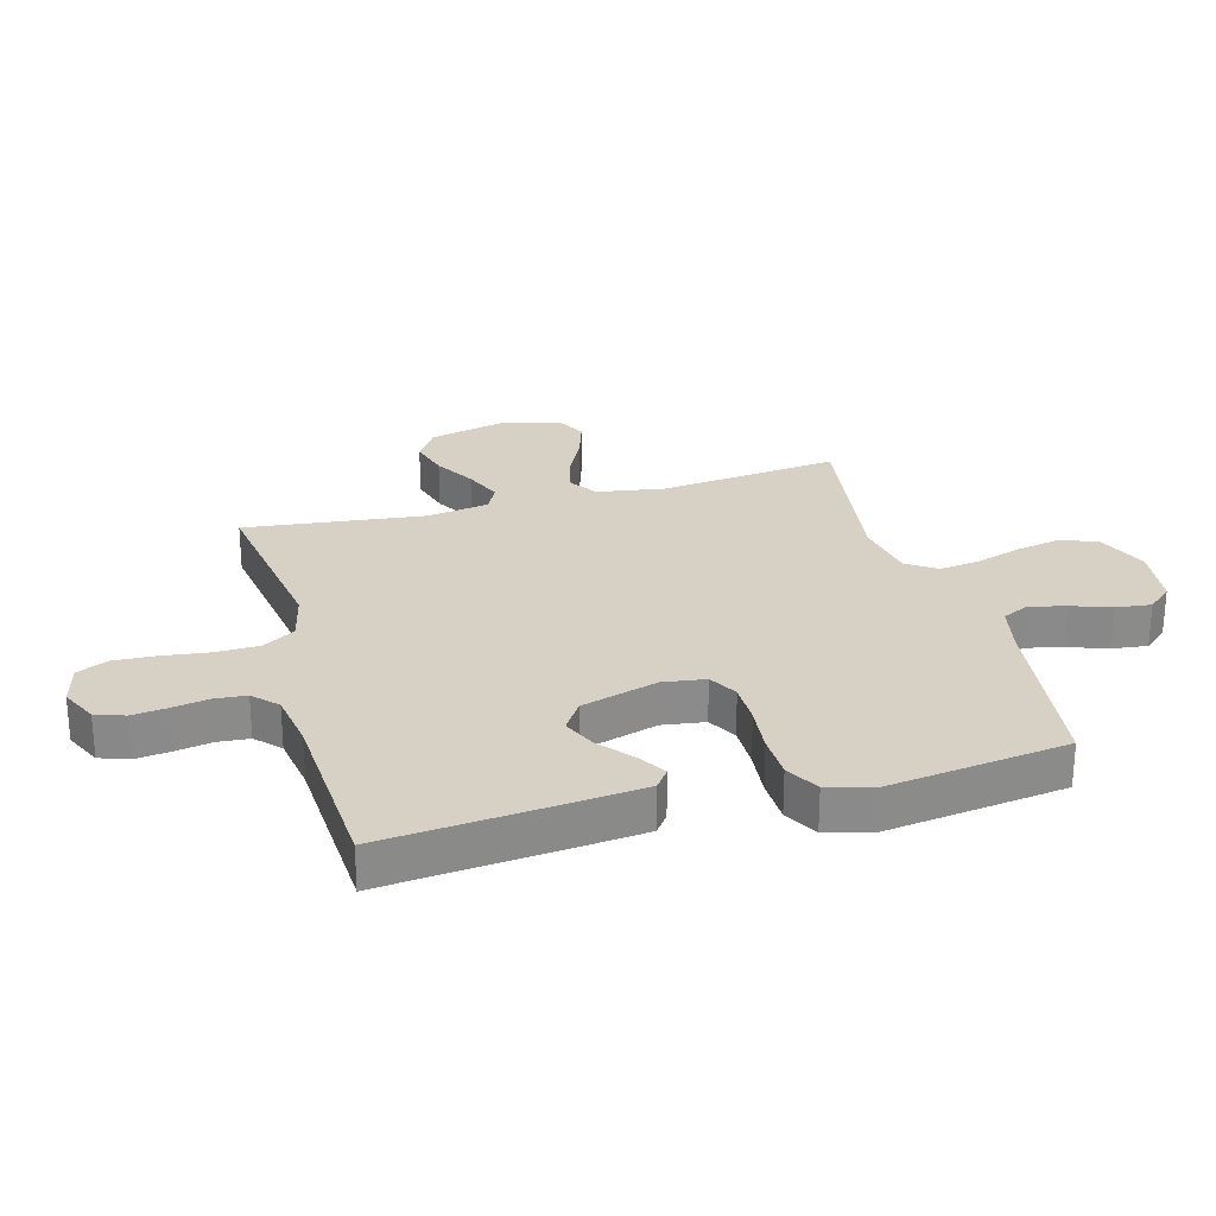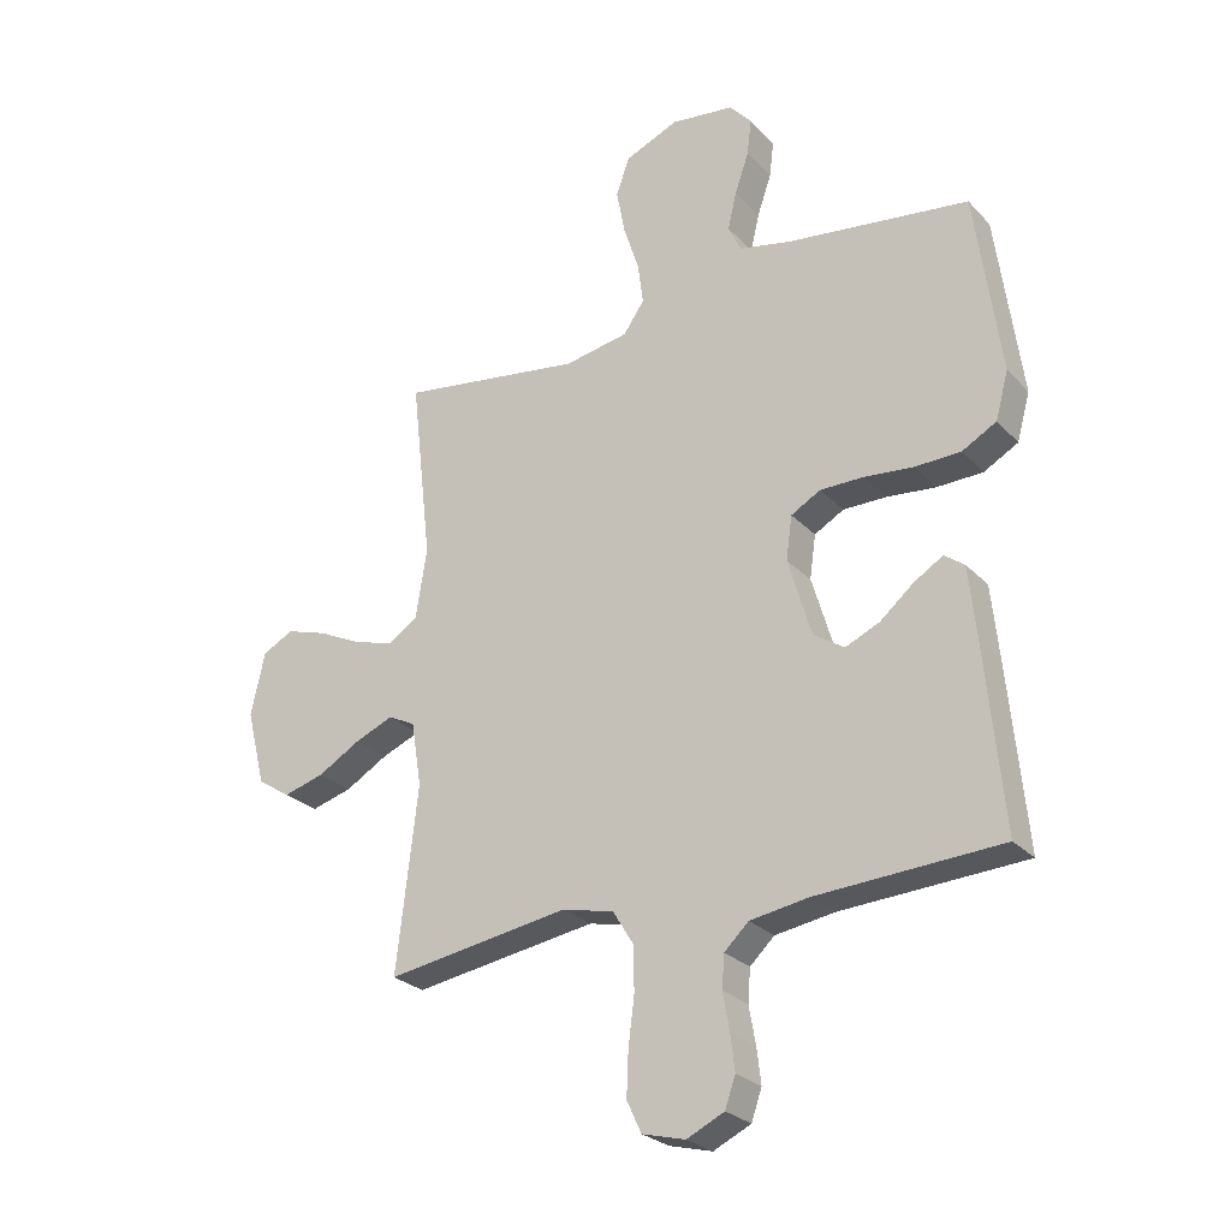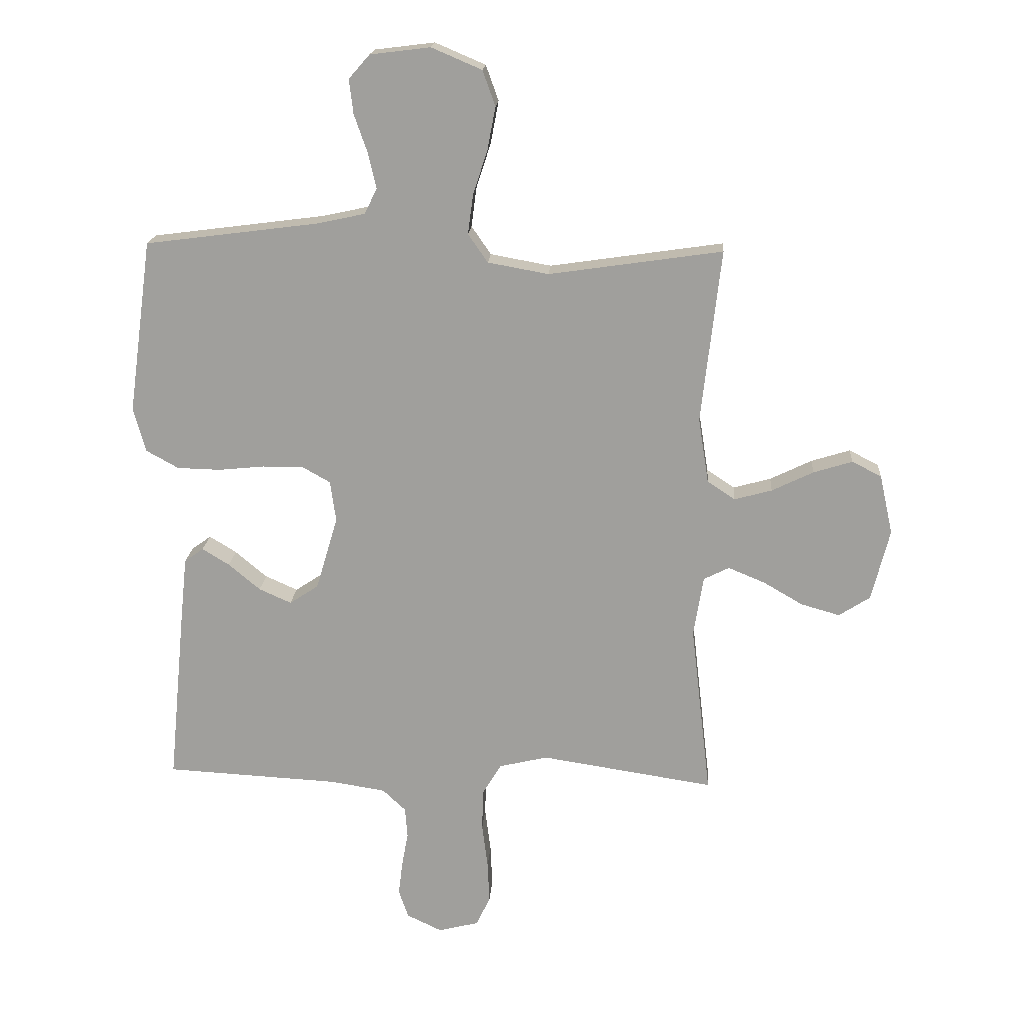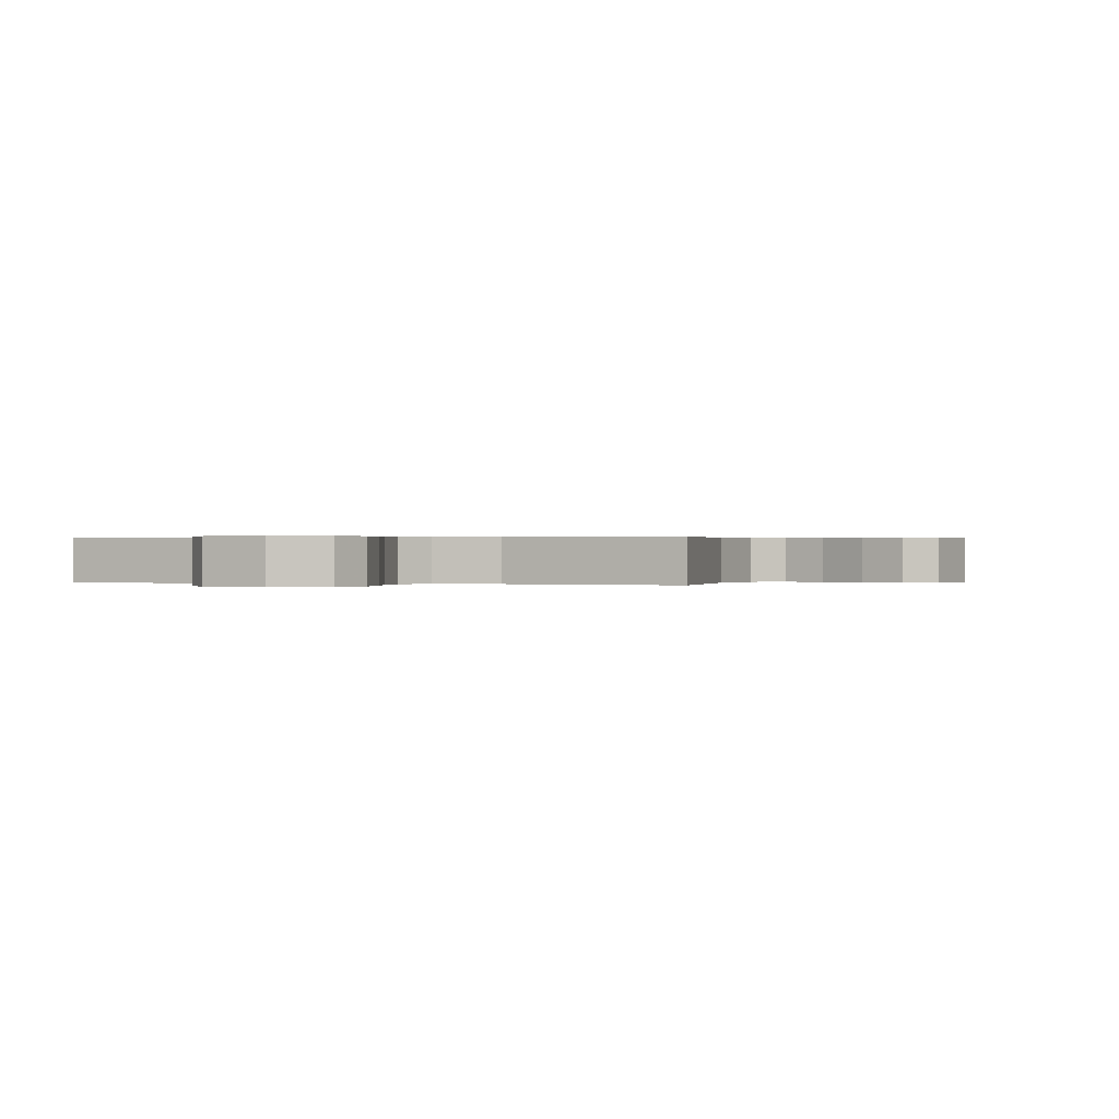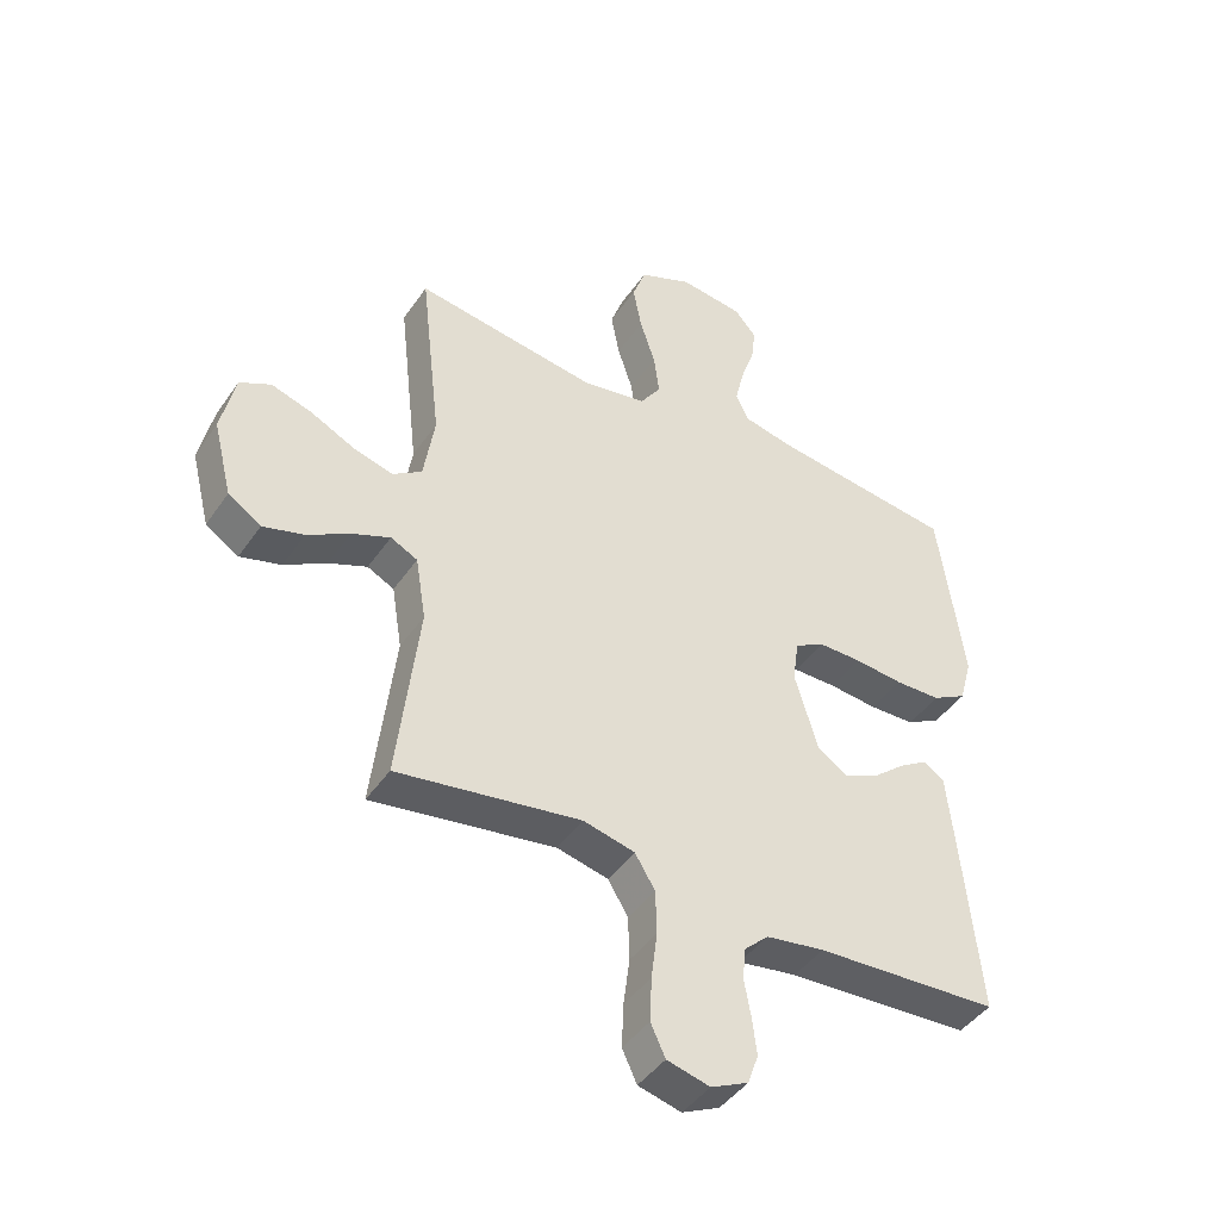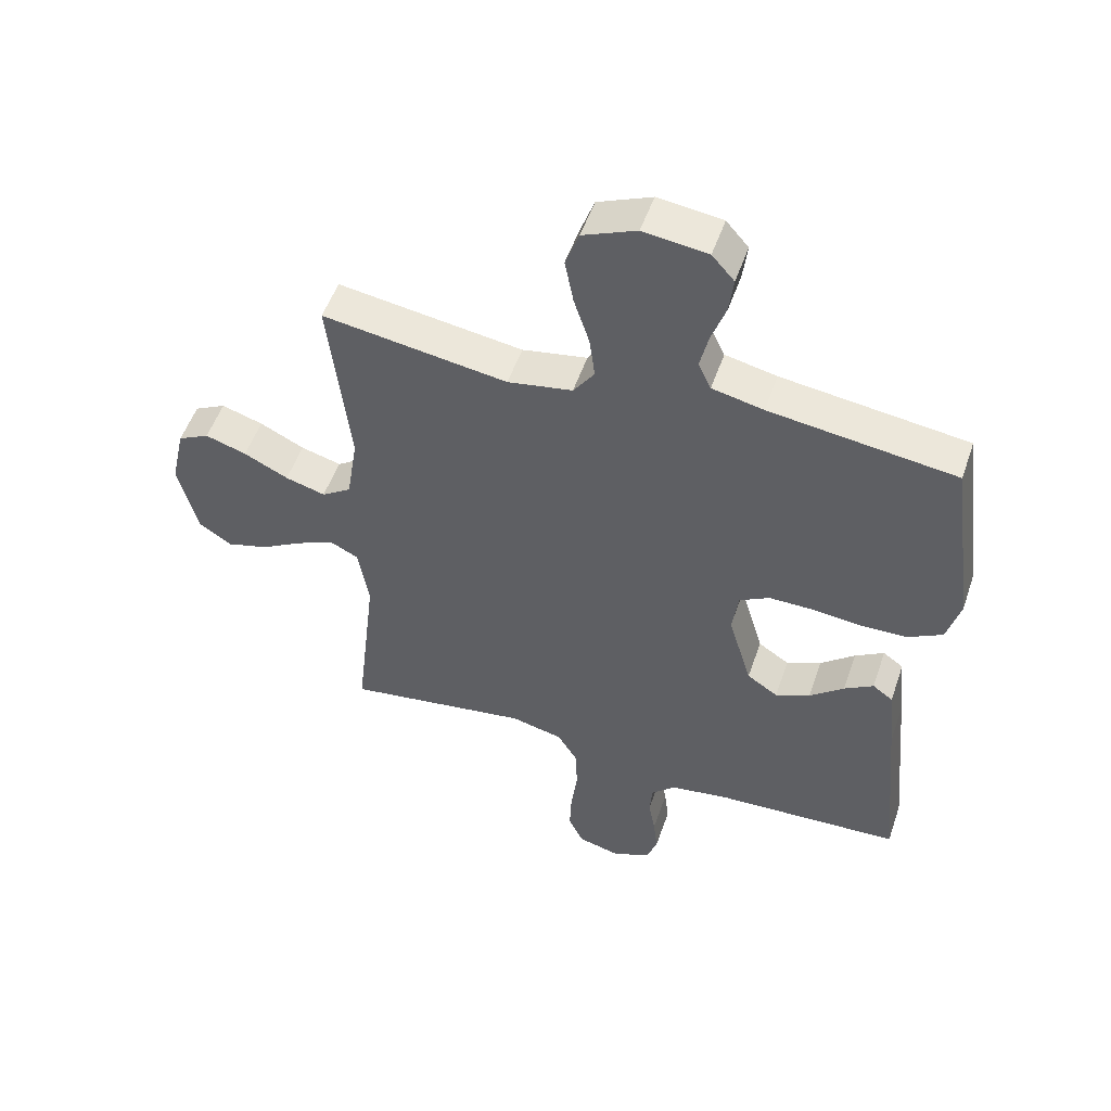
<metadata>
{"format":"obj","ext":"obj","renderer":"f3d","projection":"perspective","resolution":1024,"background":"white","views":[{"elev":26.6,"azim":-105.4,"up":"+Y"},{"elev":-26.3,"azim":-147.2,"up":"+Z"},{"elev":18.1,"azim":4.0,"up":"+Z"},{"elev":0.2,"azim":19.4,"up":"+Y"},{"elev":-43.9,"azim":147.9,"up":"+Z"},{"elev":52.2,"azim":-161.2,"up":"+Z"}]}
</metadata>
<code>
v 0.5 0.07 0.5
v 0.466 0.07 0.2
v 0.484 0.07 0.087
v 0.532 0.07 0.055
v 0.597 0.07 0.073
v 0.669 0.07 0.108
v 0.736 0.07 0.129
v 0.787 0.07 0.103
v 0.81 0.07 0
v 0.779 0.07 -0.124
v 0.725 0.07 -0.159
v 0.658 0.07 -0.14
v 0.589 0.07 -0.1
v 0.526 0.07 -0.074
v 0.482 0.07 -0.096
v 0.465 0.07 -0.2
v 0.5 0.07 -0.5
v 0.2 0.07 -0.454
v 0.116 0.07 -0.474
v 0.083 0.07 -0.528
v 0.081 0.07 -0.6
v 0.091 0.07 -0.678
v 0.094 0.07 -0.75
v 0.07 0.07 -0.801
v 0 0.07 -0.819
v -0.061 0.07 -0.79
v -0.078 0.07 -0.741
v -0.071 0.07 -0.683
v -0.06 0.07 -0.622
v -0.064 0.07 -0.569
v -0.104 0.07 -0.531
v -0.2 0.07 -0.516
v -0.5 0.07 -0.5
v -0.471 0.07 -0.2
v -0.459 0.07 -0.085
v -0.426 0.07 -0.061
v -0.379 0.07 -0.09
v -0.324 0.07 -0.136
v -0.268 0.07 -0.161
v -0.218 0.07 -0.128
v -0.18 0.07 0
v -0.19 0.07 0.071
v -0.238 0.07 0.098
v -0.309 0.07 0.098
v -0.389 0.07 0.09
v -0.464 0.07 0.092
v -0.52 0.07 0.123
v -0.541 0.07 0.2
v -0.5 0.07 0.5
v -0.2 0.07 0.539
v -0.117 0.07 0.557
v -0.096 0.07 0.601
v -0.11 0.07 0.662
v -0.133 0.07 0.728
v -0.14 0.07 0.787
v -0.104 0.07 0.828
v 0 0.07 0.841
v 0.087 0.07 0.804
v 0.109 0.07 0.743
v 0.095 0.07 0.669
v 0.07 0.07 0.592
v 0.061 0.07 0.524
v 0.095 0.07 0.475
v 0.2 0.07 0.456
v 0.5 0 0.5
v 0.466 0 0.2
v 0.484 0 0.087
v 0.532 0 0.055
v 0.597 0 0.073
v 0.669 0 0.108
v 0.736 0 0.129
v 0.787 0 0.103
v 0.81 0 0
v 0.779 0 -0.124
v 0.725 0 -0.159
v 0.658 0 -0.14
v 0.589 0 -0.1
v 0.526 0 -0.074
v 0.482 0 -0.096
v 0.465 0 -0.2
v 0.5 0 -0.5
v 0.2 0 -0.454
v 0.116 0 -0.474
v 0.083 0 -0.528
v 0.081 0 -0.6
v 0.091 0 -0.678
v 0.094 0 -0.75
v 0.07 0 -0.801
v 0 0 -0.819
v -0.061 0 -0.79
v -0.078 0 -0.741
v -0.071 0 -0.683
v -0.06 0 -0.622
v -0.064 0 -0.569
v -0.104 0 -0.531
v -0.2 0 -0.516
v -0.5 0 -0.5
v -0.471 0 -0.2
v -0.459 0 -0.085
v -0.426 0 -0.061
v -0.379 0 -0.09
v -0.324 0 -0.136
v -0.268 0 -0.161
v -0.218 0 -0.128
v -0.18 0 0
v -0.19 0 0.071
v -0.238 0 0.098
v -0.309 0 0.098
v -0.389 0 0.09
v -0.464 0 0.092
v -0.52 0 0.123
v -0.541 0 0.2
v -0.5 0 0.5
v -0.2 0 0.539
v -0.117 0 0.557
v -0.096 0 0.601
v -0.11 0 0.662
v -0.133 0 0.728
v -0.14 0 0.787
v -0.104 0 0.828
v 0 0 0.841
v 0.087 0 0.804
v 0.109 0 0.743
v 0.095 0 0.669
v 0.07 0 0.592
v 0.061 0 0.524
v 0.095 0 0.475
v 0.2 0 0.456
f 58 59 60 61
f 58 61 62
f 57 58 62
f 56 57 62
f 53 54 55 56
f 52 53 56 62
f 51 52 62 63
f 47 48 49 50
f 47 50 51 63
f 44 45 46 47
f 43 44 47 63
f 35 36 37 38
f 35 38 39
f 32 33 34 35
f 31 32 35 39
f 30 31 39 40
f 26 27 28 29
f 24 25 26 29
f 24 29 30
f 21 22 23 24
f 20 21 24 30
f 19 20 30 40
f 16 17 18
f 15 16 18 19
f 10 11 12 13
f 10 13 14
f 9 10 14
f 8 9 14
f 5 6 7 8
f 4 5 8 14
f 3 4 14 15
f 64 1 2
f 42 43 63 64
f 41 42 64 2
f 15 19 40 41
f 2 3 15 41
f 125 124 123 122
f 126 125 122
f 126 122 121
f 126 121 120
f 120 119 118 117
f 126 120 117 116
f 127 126 116 115
f 114 113 112 111
f 127 115 114 111
f 111 110 109 108
f 127 111 108 107
f 102 101 100 99
f 103 102 99
f 99 98 97 96
f 103 99 96 95
f 104 103 95 94
f 93 92 91 90
f 93 90 89 88
f 94 93 88
f 88 87 86 85
f 94 88 85 84
f 104 94 84 83
f 82 81 80
f 83 82 80 79
f 77 76 75 74
f 78 77 74
f 78 74 73
f 78 73 72
f 72 71 70 69
f 78 72 69 68
f 79 78 68 67
f 66 65 128
f 128 127 107 106
f 66 128 106 105
f 105 104 83 79
f 105 79 67 66
f 1 65 66 2
f 2 66 67 3
f 3 67 68 4
f 4 68 69 5
f 5 69 70 6
f 6 70 71 7
f 7 71 72 8
f 8 72 73 9
f 9 73 74 10
f 10 74 75 11
f 11 75 76 12
f 12 76 77 13
f 13 77 78 14
f 14 78 79 15
f 15 79 80 16
f 16 80 81 17
f 17 81 82 18
f 18 82 83 19
f 19 83 84 20
f 20 84 85 21
f 21 85 86 22
f 22 86 87 23
f 23 87 88 24
f 24 88 89 25
f 25 89 90 26
f 26 90 91 27
f 27 91 92 28
f 28 92 93 29
f 29 93 94 30
f 30 94 95 31
f 31 95 96 32
f 32 96 97 33
f 33 97 98 34
f 34 98 99 35
f 35 99 100 36
f 36 100 101 37
f 37 101 102 38
f 38 102 103 39
f 39 103 104 40
f 40 104 105 41
f 41 105 106 42
f 42 106 107 43
f 43 107 108 44
f 44 108 109 45
f 45 109 110 46
f 46 110 111 47
f 47 111 112 48
f 48 112 113 49
f 49 113 114 50
f 50 114 115 51
f 51 115 116 52
f 52 116 117 53
f 53 117 118 54
f 54 118 119 55
f 55 119 120 56
f 56 120 121 57
f 57 121 122 58
f 58 122 123 59
f 59 123 124 60
f 60 124 125 61
f 61 125 126 62
f 62 126 127 63
f 63 127 128 64
f 64 128 65 1

</code>
